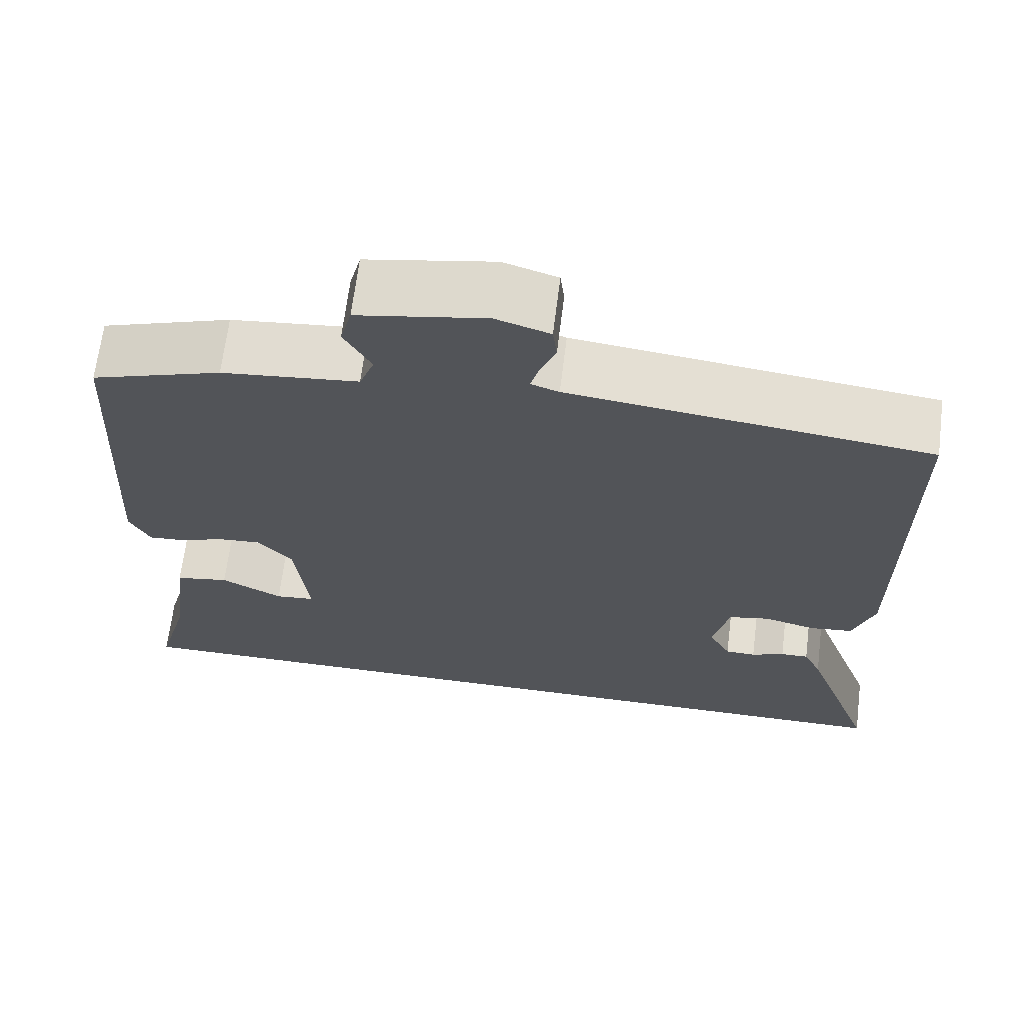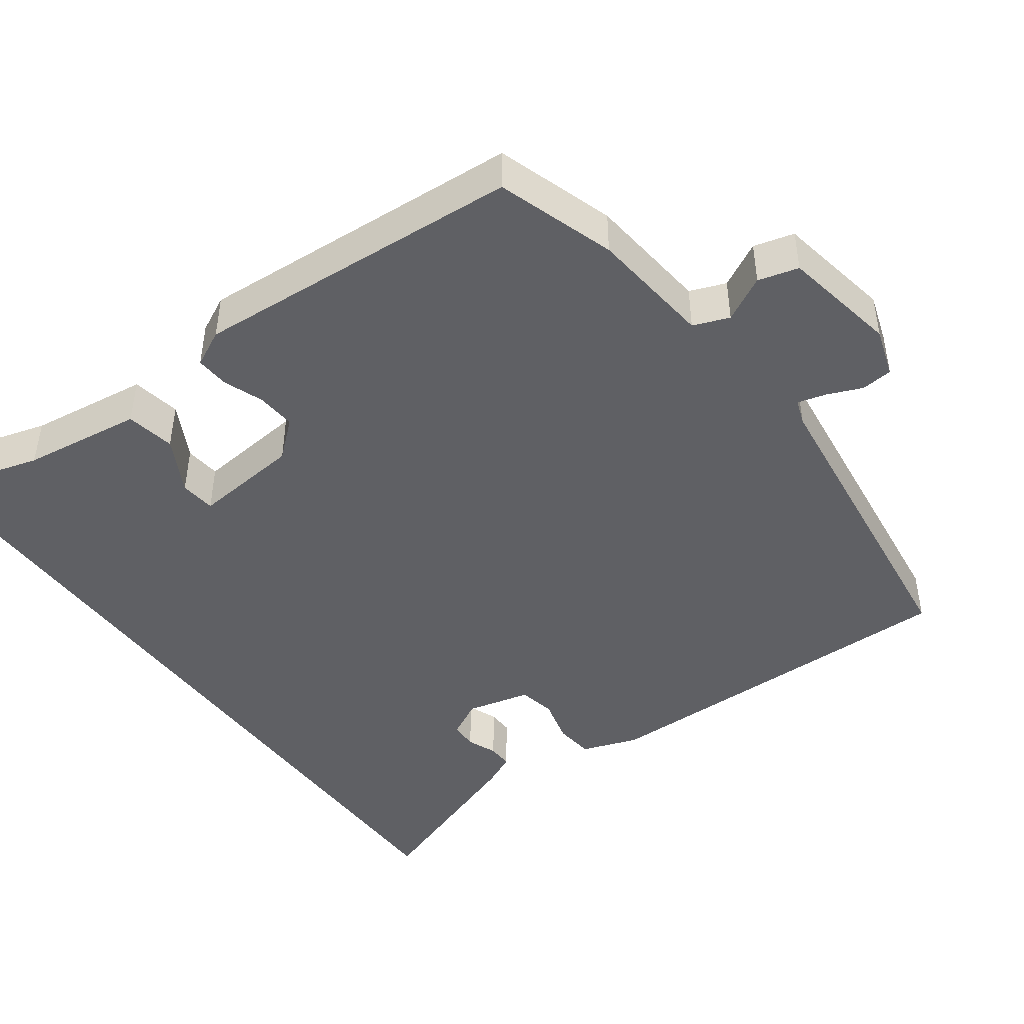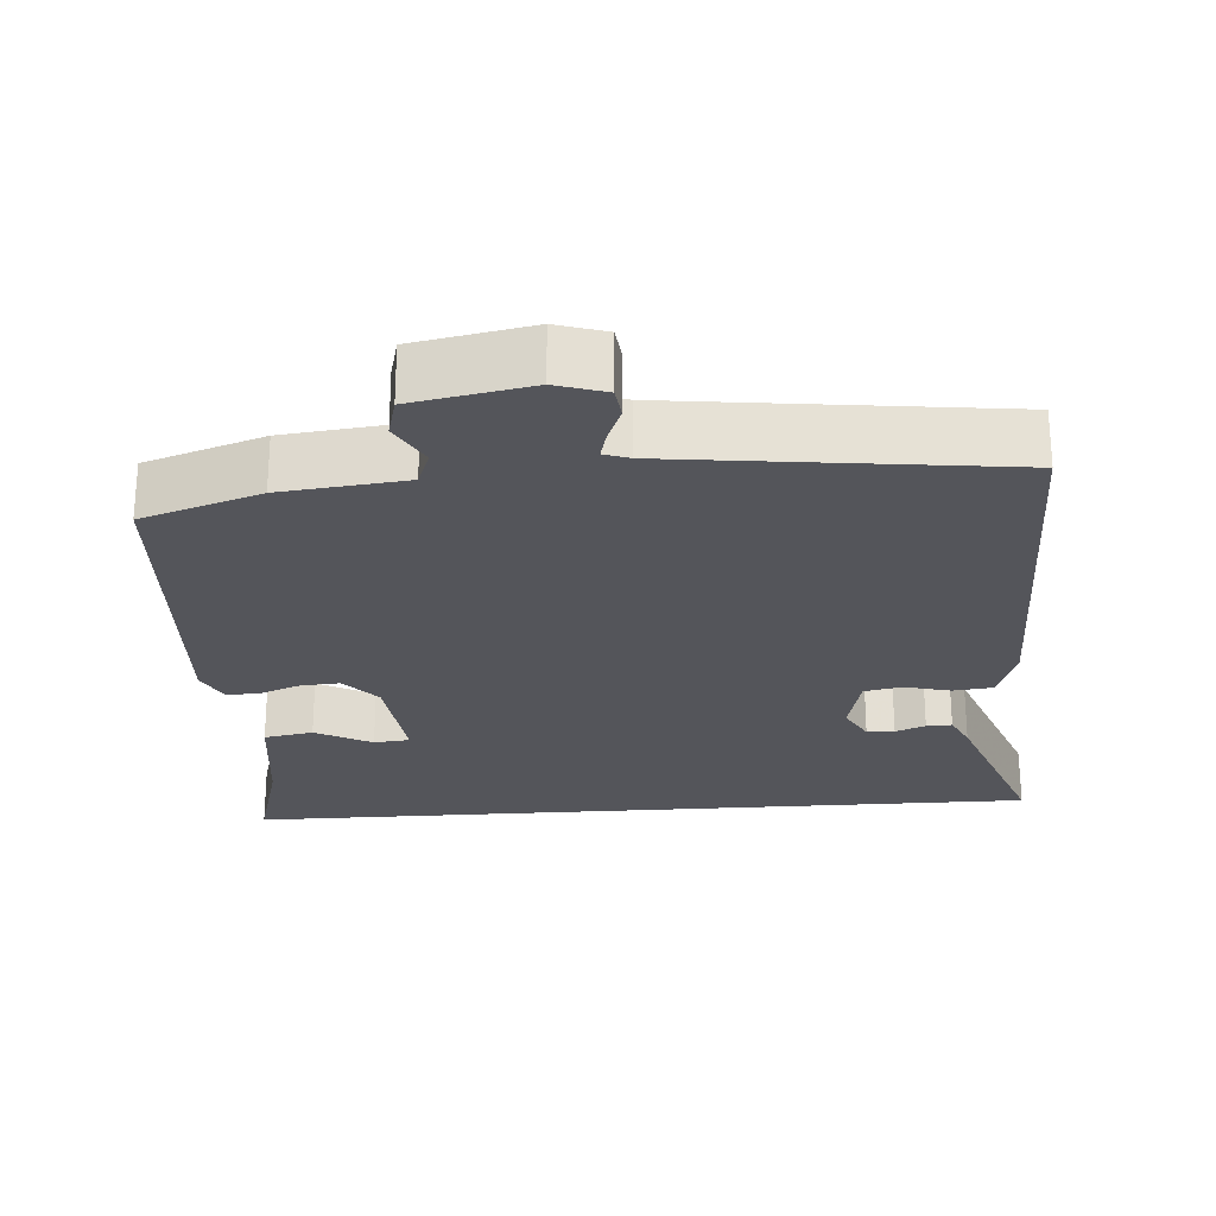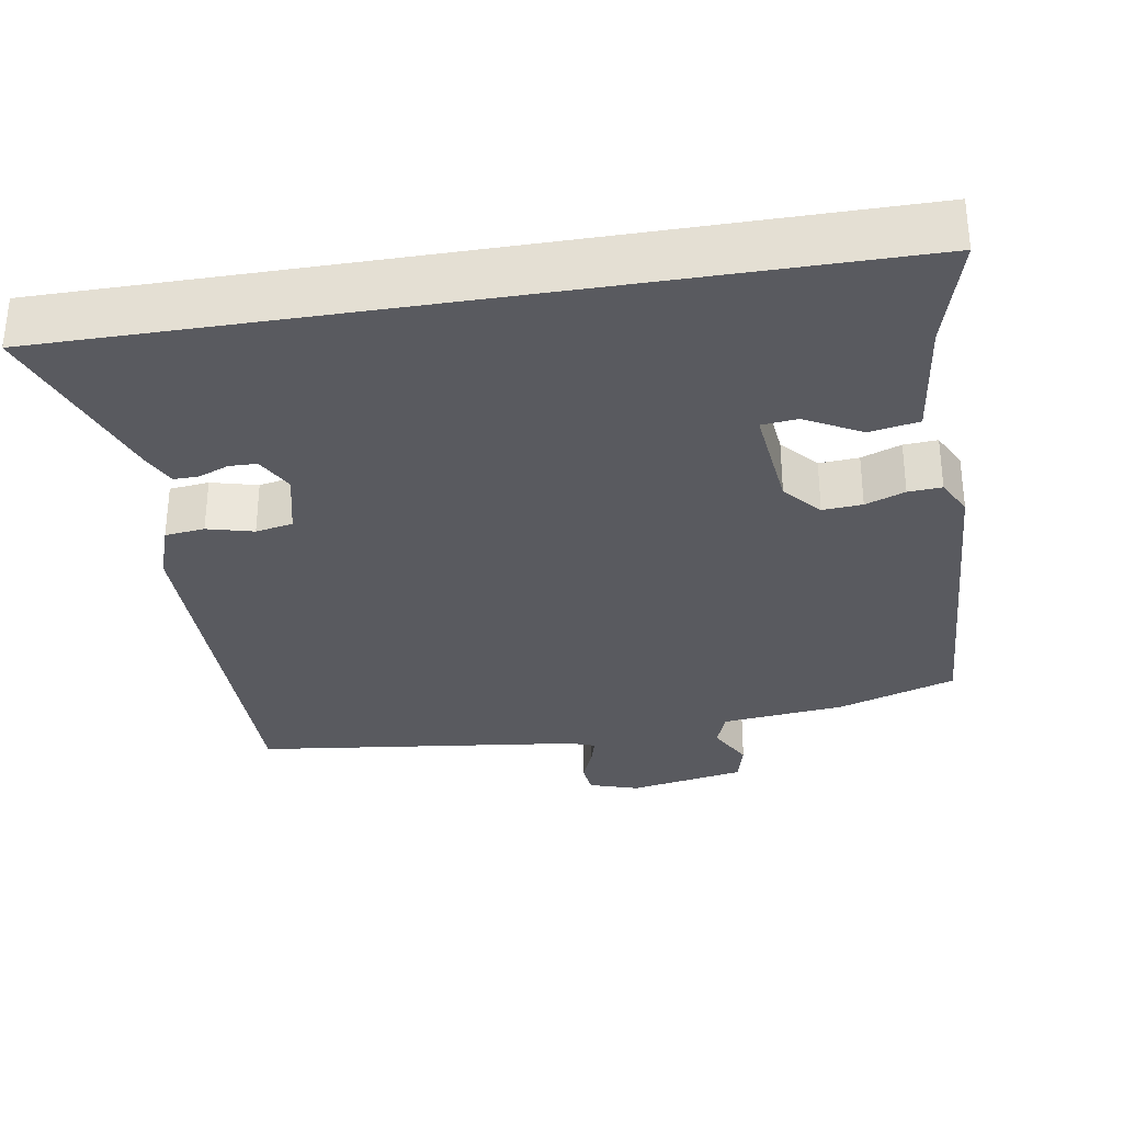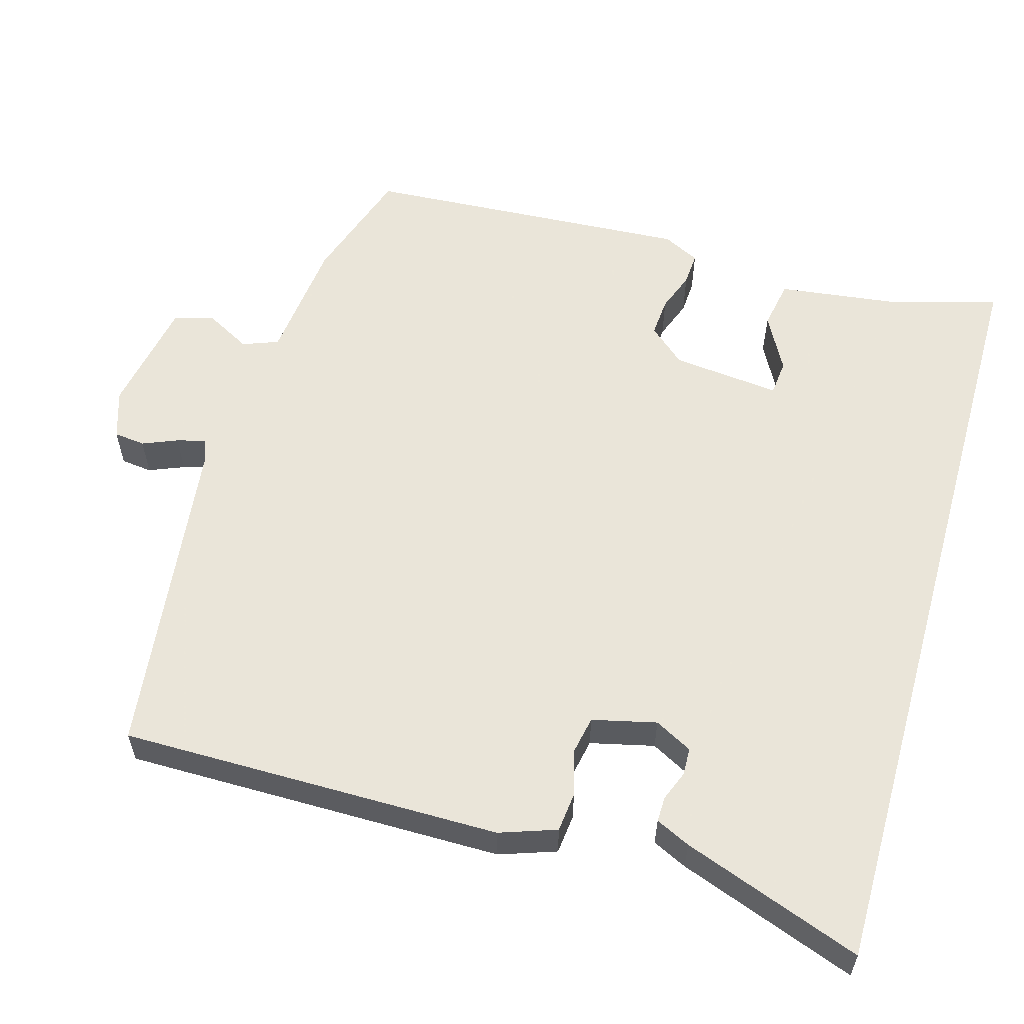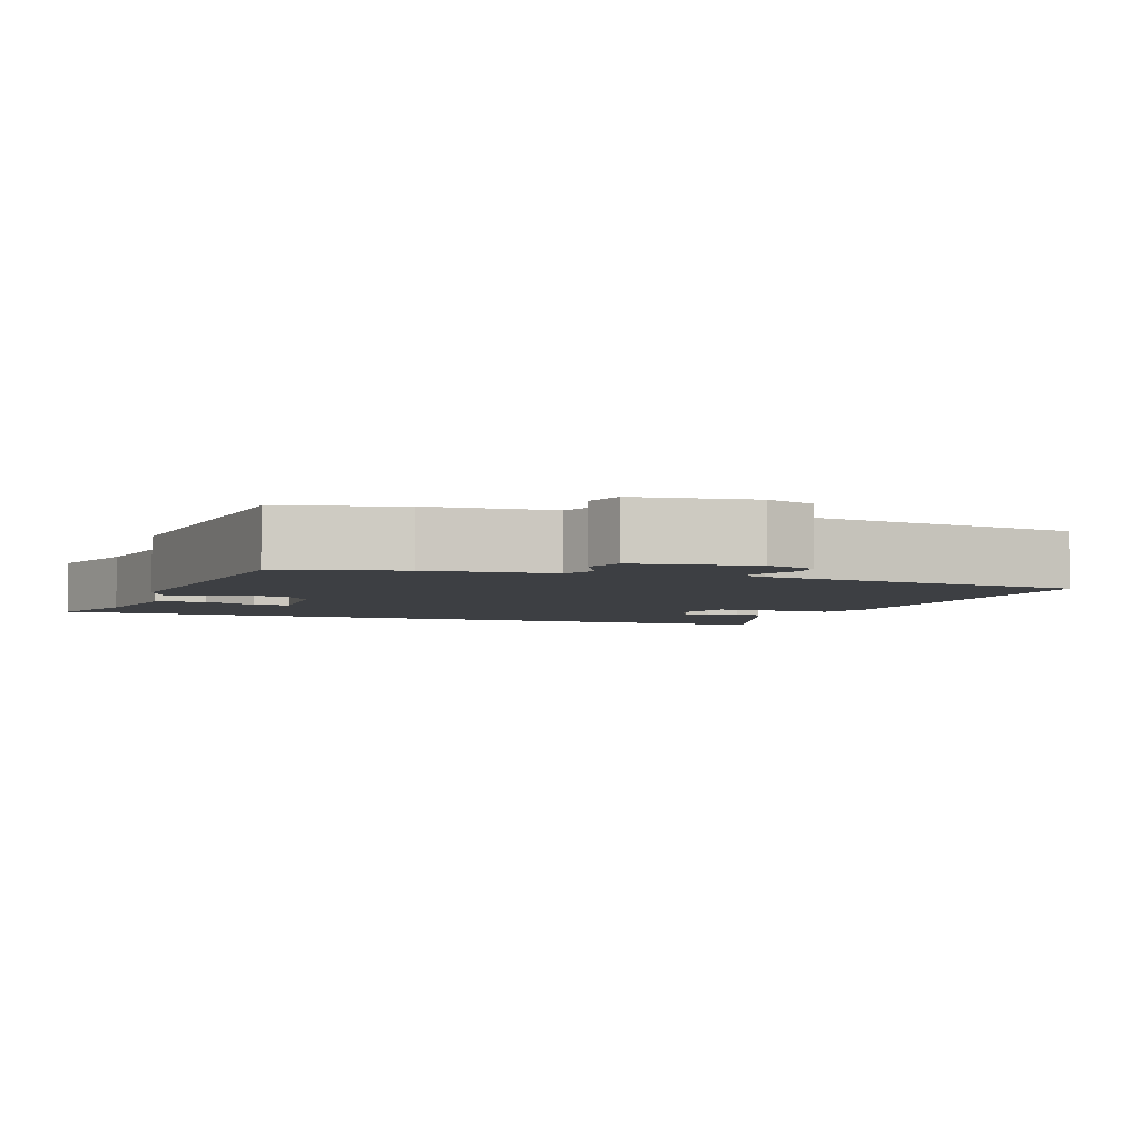
<metadata>
{"format":"obj","ext":"obj","renderer":"f3d","projection":"perspective","resolution":1024,"background":"white","views":[{"elev":66.7,"azim":7.1,"up":"+Z"},{"elev":-44.7,"azim":-54.3,"up":"+Y"},{"elev":-25.0,"azim":4.2,"up":"+Y"},{"elev":-31.9,"azim":-170.8,"up":"+Y"},{"elev":57.7,"azim":105.8,"up":"+Y"},{"elev":-4.0,"azim":-21.8,"up":"+Y"}]}
</metadata>
<code>
v -0.534 0.07 -0.5
v -0.493 0.07 -0.353
v -0.473 0.07 -0.192
v -0.407 0.07 -0.18
v -0.332 0.07 -0.22
v -0.284 0.07 -0.215
v -0.3 0.07 -0.07
v -0.343 0.07 -0.021
v -0.396 0.07 -0.025
v -0.449 0.07 -0.045
v -0.494 0.07 -0.048
v -0.519 0.07 0.001
v -0.494 0.07 0.443
v -0.336 0.07 0.495
v -0.17 0.07 0.513
v -0.152 0.07 0.561
v -0.185 0.07 0.621
v -0.171 0.07 0.675
v -0.015 0.07 0.704
v 0.051 0.07 0.683
v 0.056 0.07 0.641
v 0.037 0.07 0.594
v 0.027 0.07 0.556
v 0.061 0.07 0.544
v 0.5 0.07 0.491
v 0.501 0.07 -0.019
v 0.475 0.07 -0.095
v 0.422 0.07 -0.101
v 0.36 0.07 -0.085
v 0.31 0.07 -0.095
v 0.29 0.07 -0.181
v 0.317 0.07 -0.231
v 0.354 0.07 -0.232
v 0.394 0.07 -0.216
v 0.428 0.07 -0.215
v 0.45 0.07 -0.261
v 0.538 0.07 -0.5
v -0.534 0 -0.5
v -0.493 0 -0.353
v -0.473 0 -0.192
v -0.407 0 -0.18
v -0.332 0 -0.22
v -0.284 0 -0.215
v -0.3 0 -0.07
v -0.343 0 -0.021
v -0.396 0 -0.025
v -0.449 0 -0.045
v -0.494 0 -0.048
v -0.519 0 0.001
v -0.494 0 0.443
v -0.336 0 0.495
v -0.17 0 0.513
v -0.152 0 0.561
v -0.185 0 0.621
v -0.171 0 0.675
v -0.015 0 0.704
v 0.051 0 0.683
v 0.056 0 0.641
v 0.037 0 0.594
v 0.027 0 0.556
v 0.061 0 0.544
v 0.5 0 0.491
v 0.501 0 -0.019
v 0.475 0 -0.095
v 0.422 0 -0.101
v 0.36 0 -0.085
v 0.31 0 -0.095
v 0.29 0 -0.181
v 0.317 0 -0.231
v 0.354 0 -0.232
v 0.394 0 -0.216
v 0.428 0 -0.215
v 0.45 0 -0.261
v 0.538 0 -0.5
f 35 36 37
f 34 35 37
f 33 34 37
f 37 1 2
f 33 37 2
f 32 33 2
f 31 32 2
f 30 31 2
f 27 28 29
f 26 27 29
f 25 26 29
f 24 25 29
f 23 24 29 30
f 20 21 22
f 19 20 22
f 18 19 22
f 17 18 22
f 16 17 22
f 15 16 22 23
f 13 14 15
f 12 13 15
f 11 12 15
f 10 11 15
f 9 10 15
f 8 9 15 23
f 7 8 23 30
f 2 3 4 5
f 2 5 6
f 30 2 6
f 6 7 30
f 74 73 72
f 74 72 71
f 74 71 70
f 39 38 74
f 39 74 70
f 39 70 69
f 39 69 68
f 39 68 67
f 66 65 64
f 66 64 63
f 66 63 62
f 66 62 61
f 67 66 61 60
f 59 58 57
f 59 57 56
f 59 56 55
f 59 55 54
f 59 54 53
f 60 59 53 52
f 52 51 50
f 52 50 49
f 52 49 48
f 52 48 47
f 52 47 46
f 60 52 46 45
f 67 60 45 44
f 42 41 40 39
f 43 42 39
f 43 39 67
f 67 44 43
f 1 38 39 2
f 2 39 40 3
f 3 40 41 4
f 4 41 42 5
f 5 42 43 6
f 6 43 44 7
f 7 44 45 8
f 8 45 46 9
f 9 46 47 10
f 10 47 48 11
f 11 48 49 12
f 12 49 50 13
f 13 50 51 14
f 14 51 52 15
f 15 52 53 16
f 16 53 54 17
f 17 54 55 18
f 18 55 56 19
f 19 56 57 20
f 20 57 58 21
f 21 58 59 22
f 22 59 60 23
f 23 60 61 24
f 24 61 62 25
f 25 62 63 26
f 26 63 64 27
f 27 64 65 28
f 28 65 66 29
f 29 66 67 30
f 30 67 68 31
f 31 68 69 32
f 32 69 70 33
f 33 70 71 34
f 34 71 72 35
f 35 72 73 36
f 36 73 74 37
f 37 74 38 1

</code>
